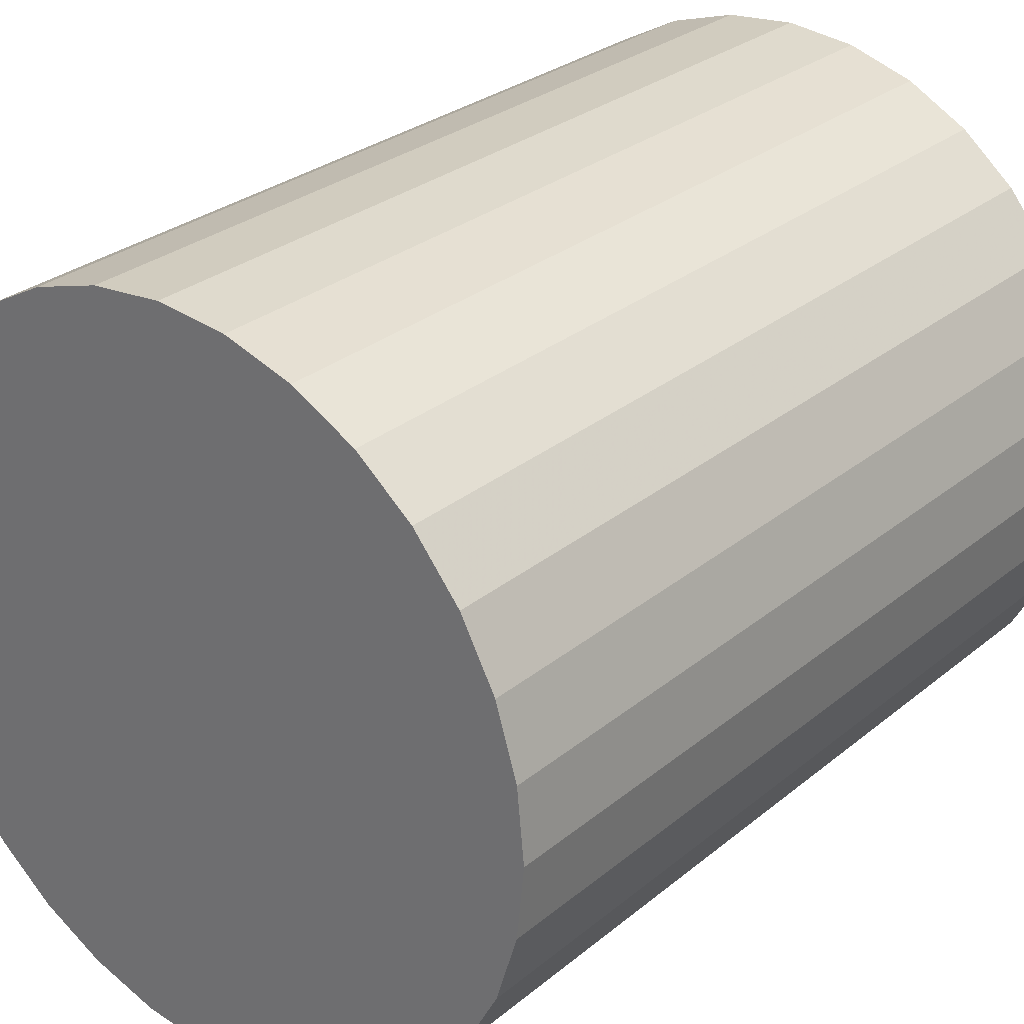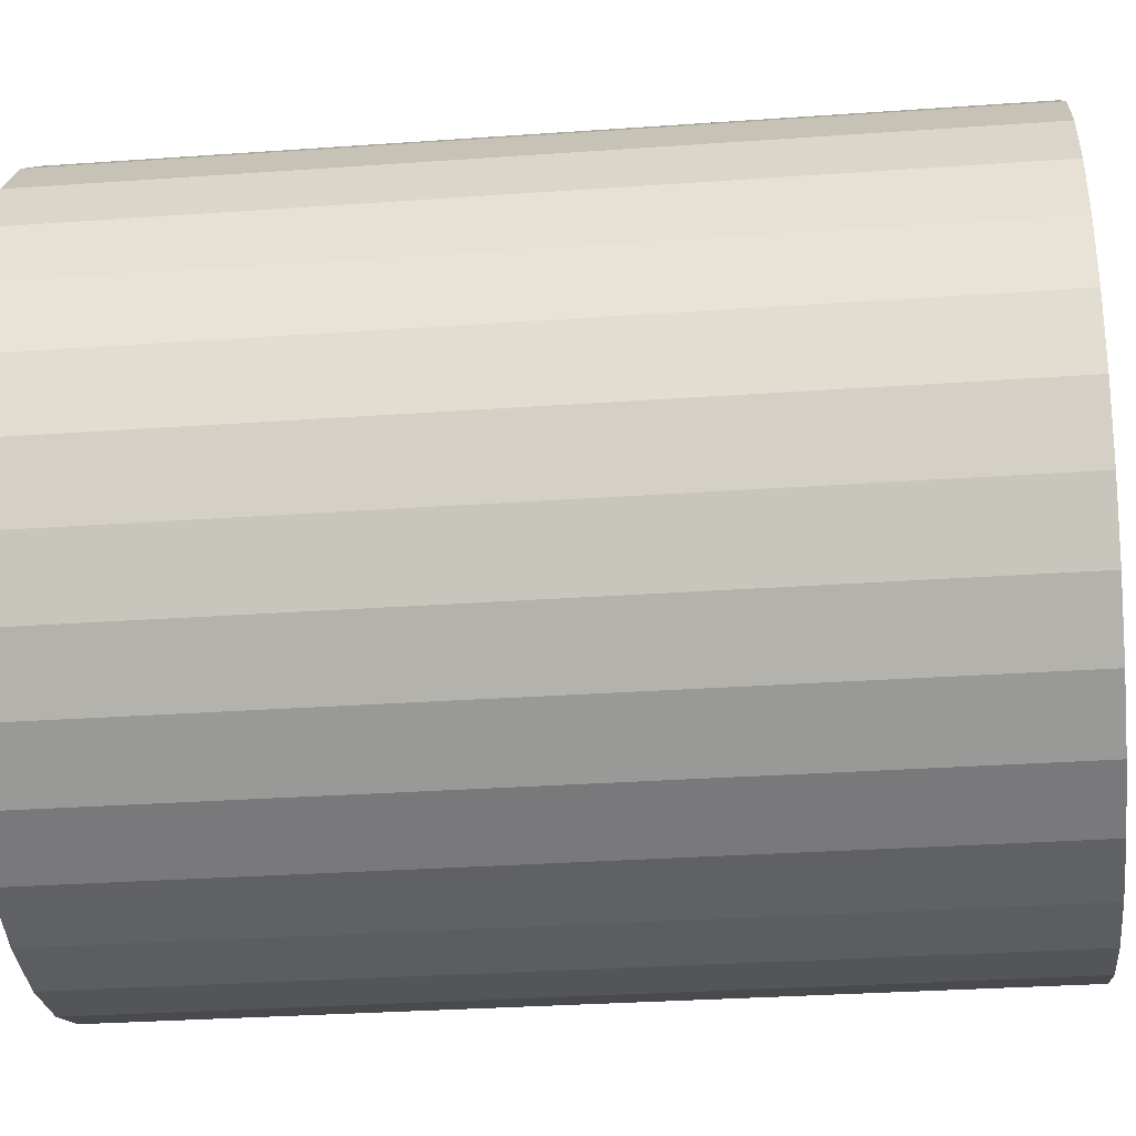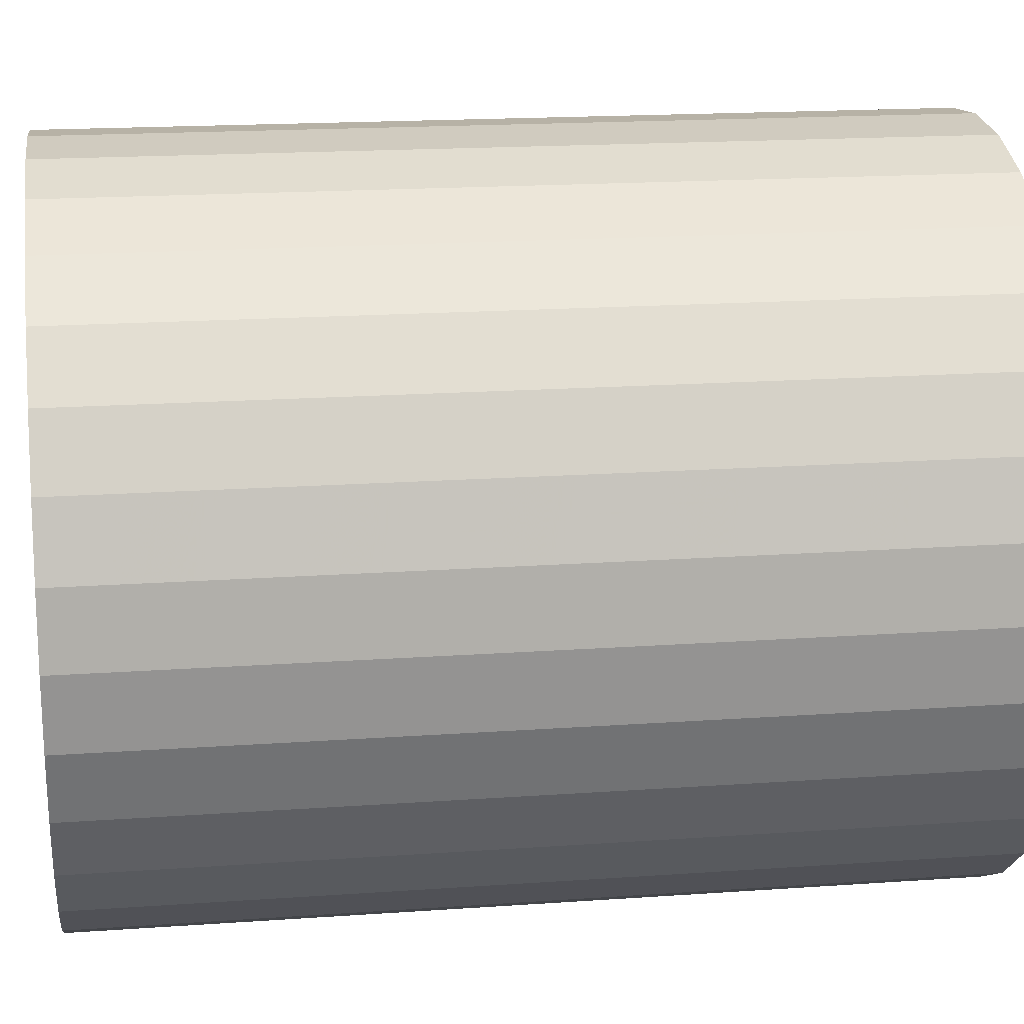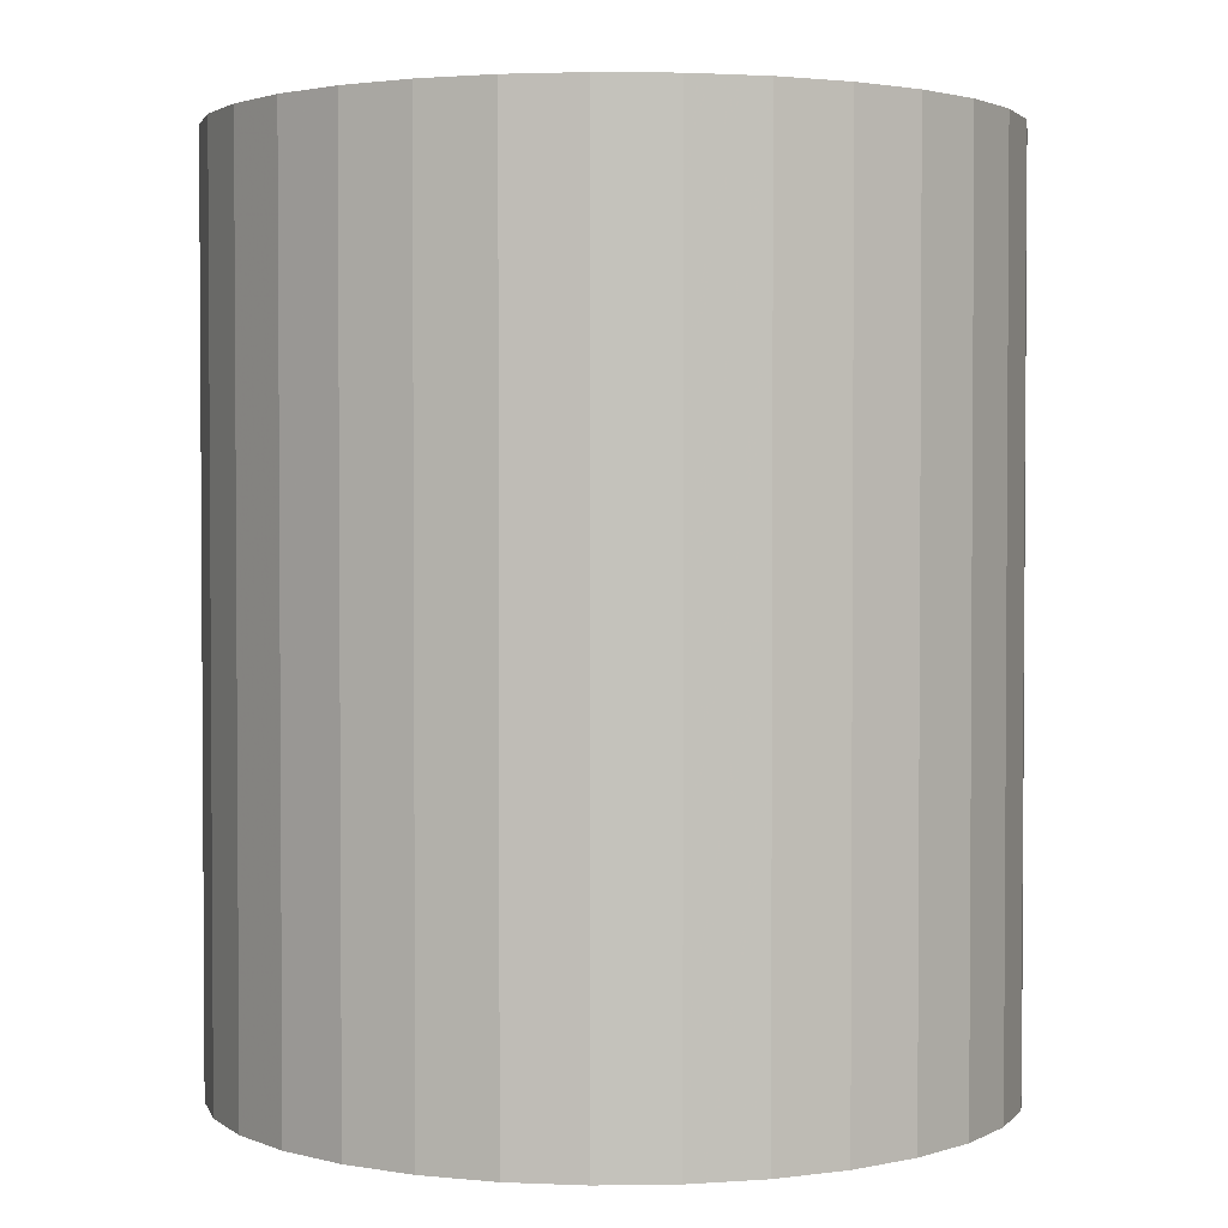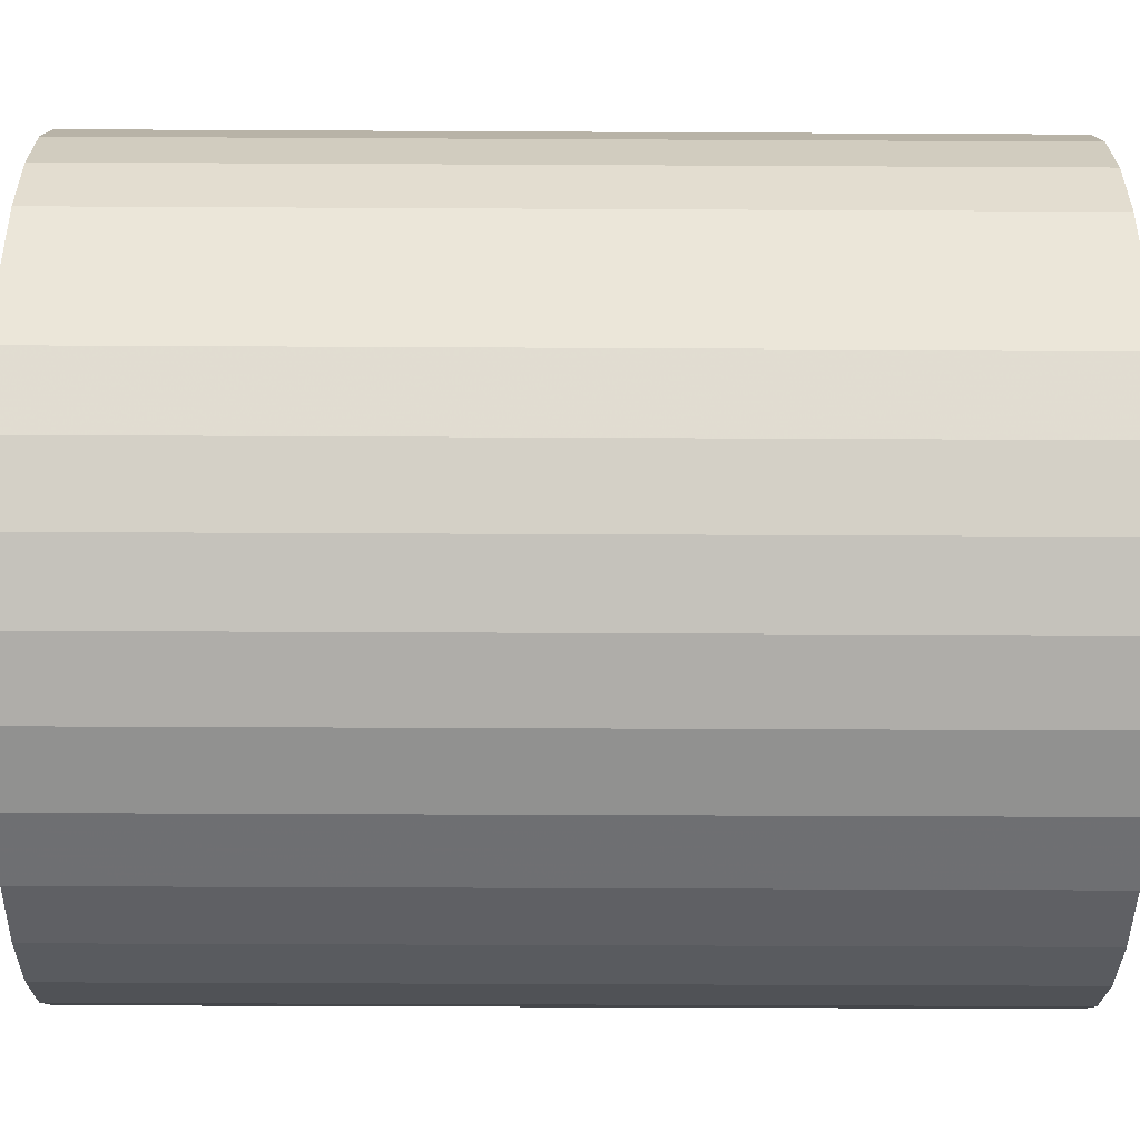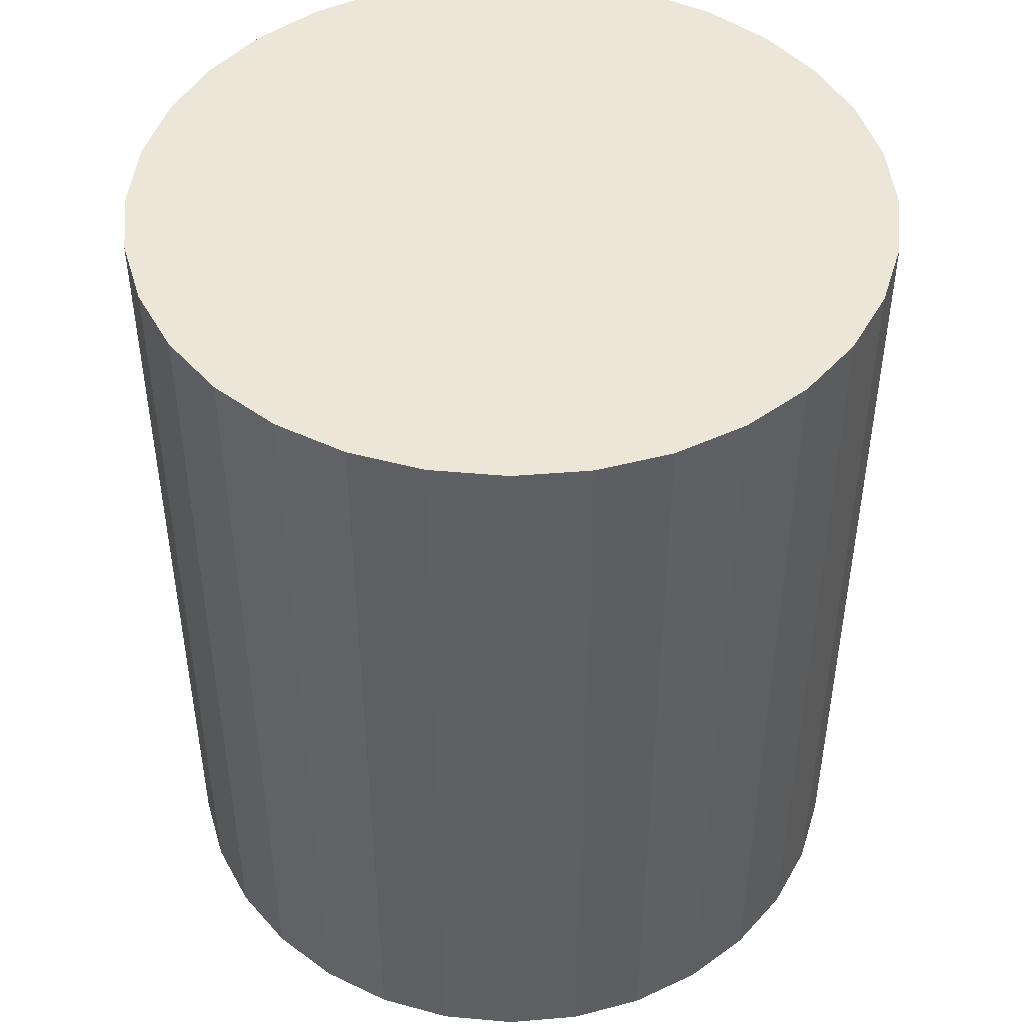
<metadata>
{"format":"obj","ext":"obj","renderer":"f3d","projection":"perspective","resolution":1024,"background":"white","views":[{"elev":28.6,"azim":-140.5,"up":"+Y"},{"elev":-30.2,"azim":-84.1,"up":"+Y"},{"elev":18.0,"azim":82.1,"up":"+Y"},{"elev":2.3,"azim":-8.4,"up":"+Z"},{"elev":-37.8,"azim":89.6,"up":"+Y"},{"elev":46.5,"azim":-56.0,"up":"+Z"}]}
</metadata>
<code>
v 0 0 -0.02721
v 0.02318 0 -0.02721
v 0.02318 0 0.02721
v 0 0 0.02721
v 0.02274 0.004523 -0.02721
v 0.02274 0.004523 0.02721
v 0.02142 0.008872 -0.02721
v 0.02142 0.008872 0.02721
v 0.01928 0.01288 -0.02721
v 0.01928 0.01288 0.02721
v 0.01639 0.01639 -0.02721
v 0.01639 0.01639 0.02721
v 0.01288 0.01928 -0.02721
v 0.01288 0.01928 0.02721
v 0.008872 0.02142 -0.02721
v 0.008872 0.02142 0.02721
v 0.004523 0.02274 -0.02721
v 0.004523 0.02274 0.02721
v 0 0.02318 -0.02721
v 0 0.02318 0.02721
v -0.004523 0.02274 -0.02721
v -0.004523 0.02274 0.02721
v -0.008872 0.02142 -0.02721
v -0.008872 0.02142 0.02721
v -0.01288 0.01928 -0.02721
v -0.01288 0.01928 0.02721
v -0.01639 0.01639 -0.02721
v -0.01639 0.01639 0.02721
v -0.01928 0.01288 -0.02721
v -0.01928 0.01288 0.02721
v -0.02142 0.008872 -0.02721
v -0.02142 0.008872 0.02721
v -0.02274 0.004523 -0.02721
v -0.02274 0.004523 0.02721
v -0.02318 0 -0.02721
v -0.02318 0 0.02721
v -0.02274 -0.004523 -0.02721
v -0.02274 -0.004523 0.02721
v -0.02142 -0.008872 -0.02721
v -0.02142 -0.008872 0.02721
v -0.01928 -0.01288 -0.02721
v -0.01928 -0.01288 0.02721
v -0.01639 -0.01639 -0.02721
v -0.01639 -0.01639 0.02721
v -0.01288 -0.01928 -0.02721
v -0.01288 -0.01928 0.02721
v -0.008872 -0.02142 -0.02721
v -0.008872 -0.02142 0.02721
v -0.004523 -0.02274 -0.02721
v -0.004523 -0.02274 0.02721
v -0 -0.02318 -0.02721
v -0 -0.02318 0.02721
v 0.004523 -0.02274 -0.02721
v 0.004523 -0.02274 0.02721
v 0.008872 -0.02142 -0.02721
v 0.008872 -0.02142 0.02721
v 0.01288 -0.01928 -0.02721
v 0.01288 -0.01928 0.02721
v 0.01639 -0.01639 -0.02721
v 0.01639 -0.01639 0.02721
v 0.01928 -0.01288 -0.02721
v 0.01928 -0.01288 0.02721
v 0.02142 -0.008872 -0.02721
v 0.02142 -0.008872 0.02721
v 0.02274 -0.004523 -0.02721
v 0.02274 -0.004523 0.02721
f 2 1 5
f 2 5 3
f 3 5 6
f 3 6 4
f 5 1 7
f 5 7 6
f 6 7 8
f 6 8 4
f 7 1 9
f 7 9 8
f 8 9 10
f 8 10 4
f 9 1 11
f 9 11 10
f 10 11 12
f 10 12 4
f 11 1 13
f 11 13 12
f 12 13 14
f 12 14 4
f 13 1 15
f 13 15 14
f 14 15 16
f 14 16 4
f 15 1 17
f 15 17 16
f 16 17 18
f 16 18 4
f 17 1 19
f 17 19 18
f 18 19 20
f 18 20 4
f 19 1 21
f 19 21 20
f 20 21 22
f 20 22 4
f 21 1 23
f 21 23 22
f 22 23 24
f 22 24 4
f 23 1 25
f 23 25 24
f 24 25 26
f 24 26 4
f 25 1 27
f 25 27 26
f 26 27 28
f 26 28 4
f 27 1 29
f 27 29 28
f 28 29 30
f 28 30 4
f 29 1 31
f 29 31 30
f 30 31 32
f 30 32 4
f 31 1 33
f 31 33 32
f 32 33 34
f 32 34 4
f 33 1 35
f 33 35 34
f 34 35 36
f 34 36 4
f 35 1 37
f 35 37 36
f 36 37 38
f 36 38 4
f 37 1 39
f 37 39 38
f 38 39 40
f 38 40 4
f 39 1 41
f 39 41 40
f 40 41 42
f 40 42 4
f 41 1 43
f 41 43 42
f 42 43 44
f 42 44 4
f 43 1 45
f 43 45 44
f 44 45 46
f 44 46 4
f 45 1 47
f 45 47 46
f 46 47 48
f 46 48 4
f 47 1 49
f 47 49 48
f 48 49 50
f 48 50 4
f 49 1 51
f 49 51 50
f 50 51 52
f 50 52 4
f 51 1 53
f 51 53 52
f 52 53 54
f 52 54 4
f 53 1 55
f 53 55 54
f 54 55 56
f 54 56 4
f 55 1 57
f 55 57 56
f 56 57 58
f 56 58 4
f 57 1 59
f 57 59 58
f 58 59 60
f 58 60 4
f 59 1 61
f 59 61 60
f 60 61 62
f 60 62 4
f 61 1 63
f 61 63 62
f 62 63 64
f 62 64 4
f 63 1 65
f 63 65 64
f 64 65 66
f 64 66 4
f 65 1 2
f 65 2 66
f 66 2 3
f 66 3 4

</code>
